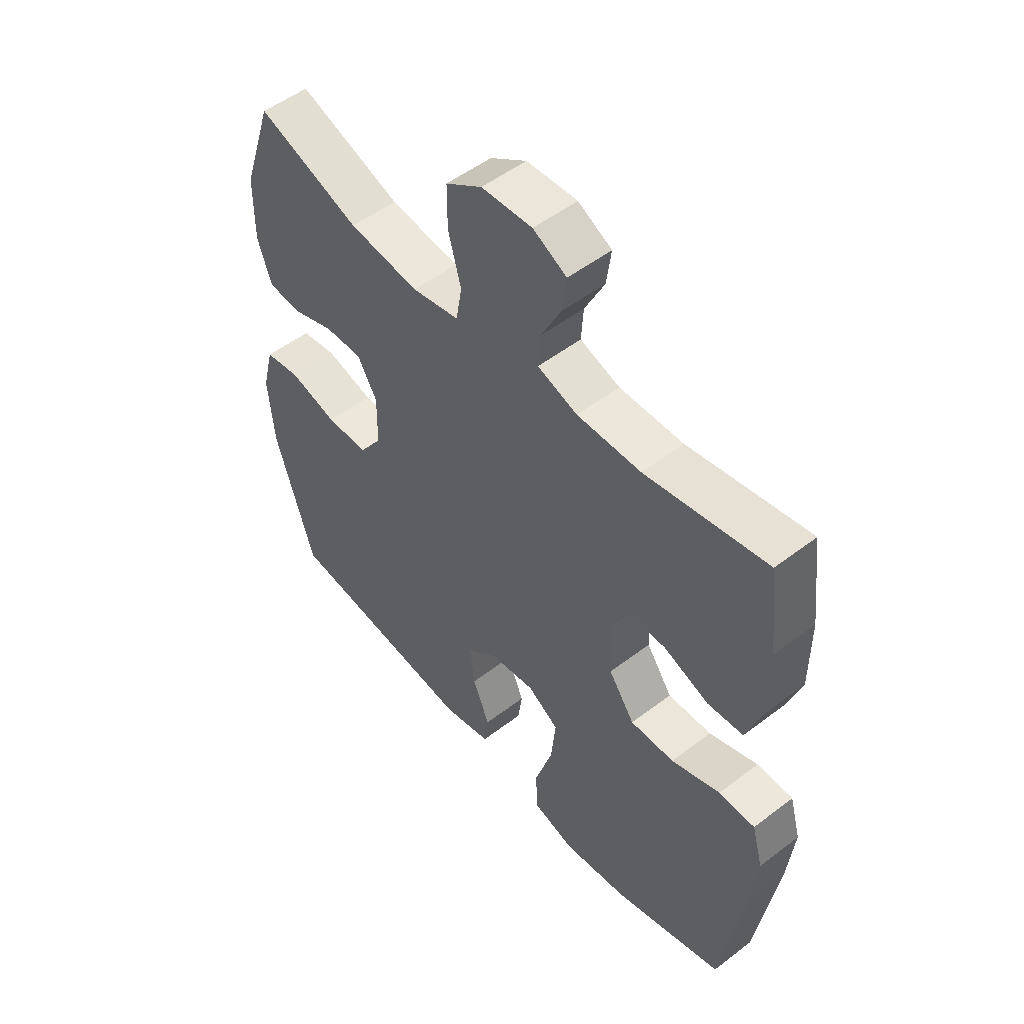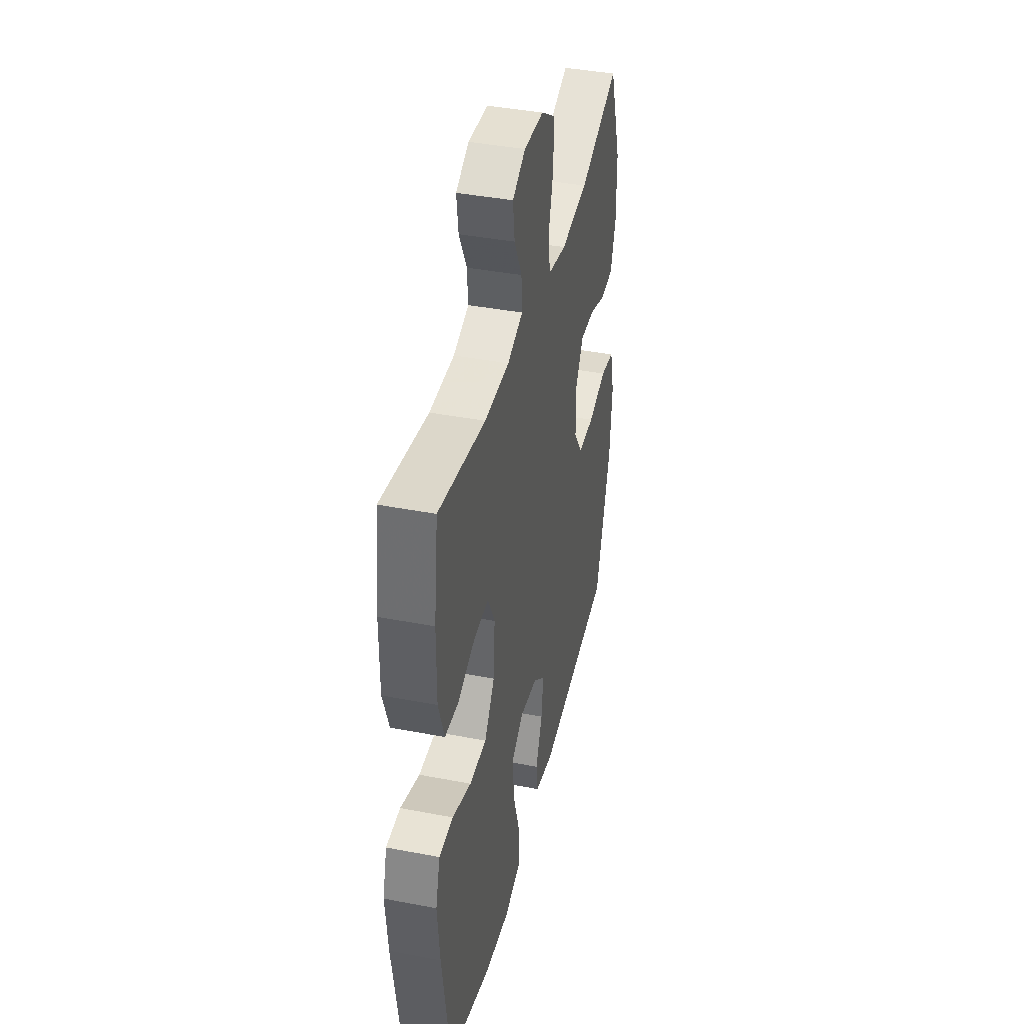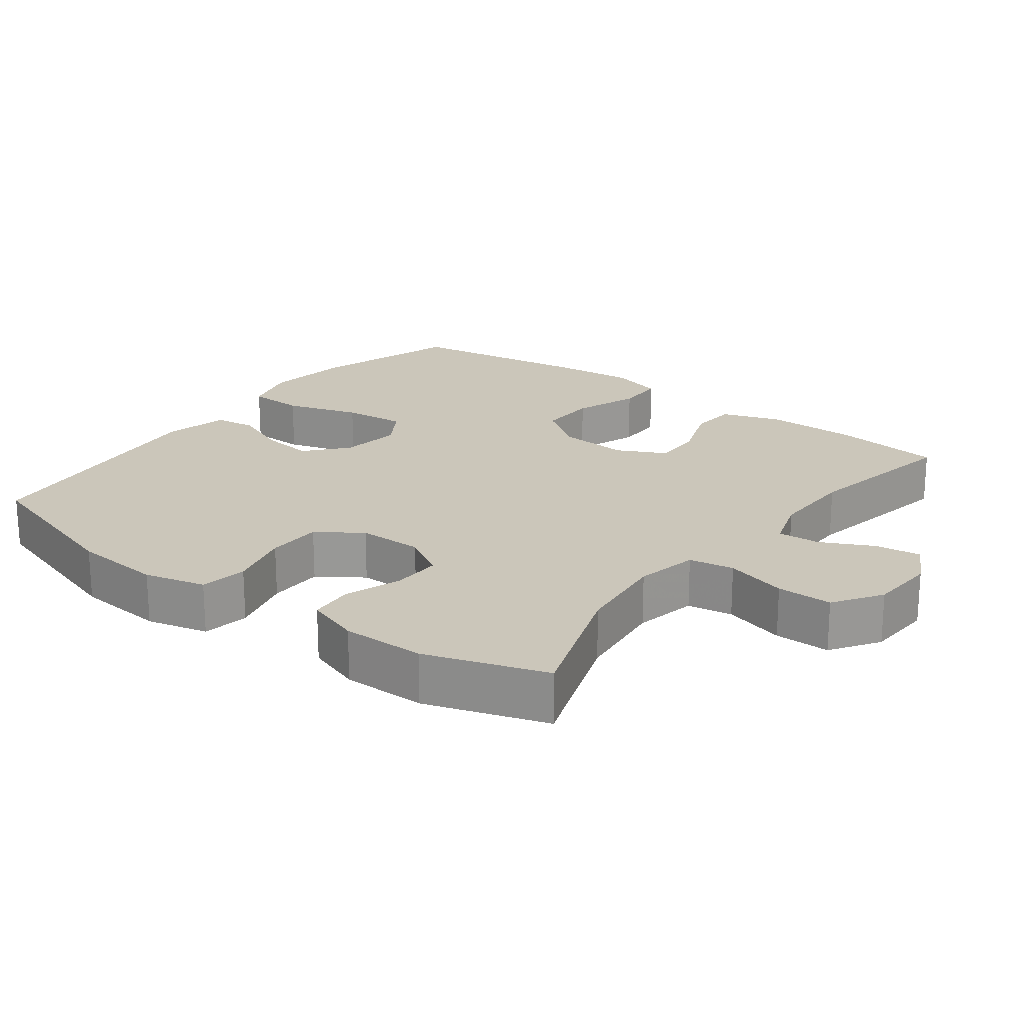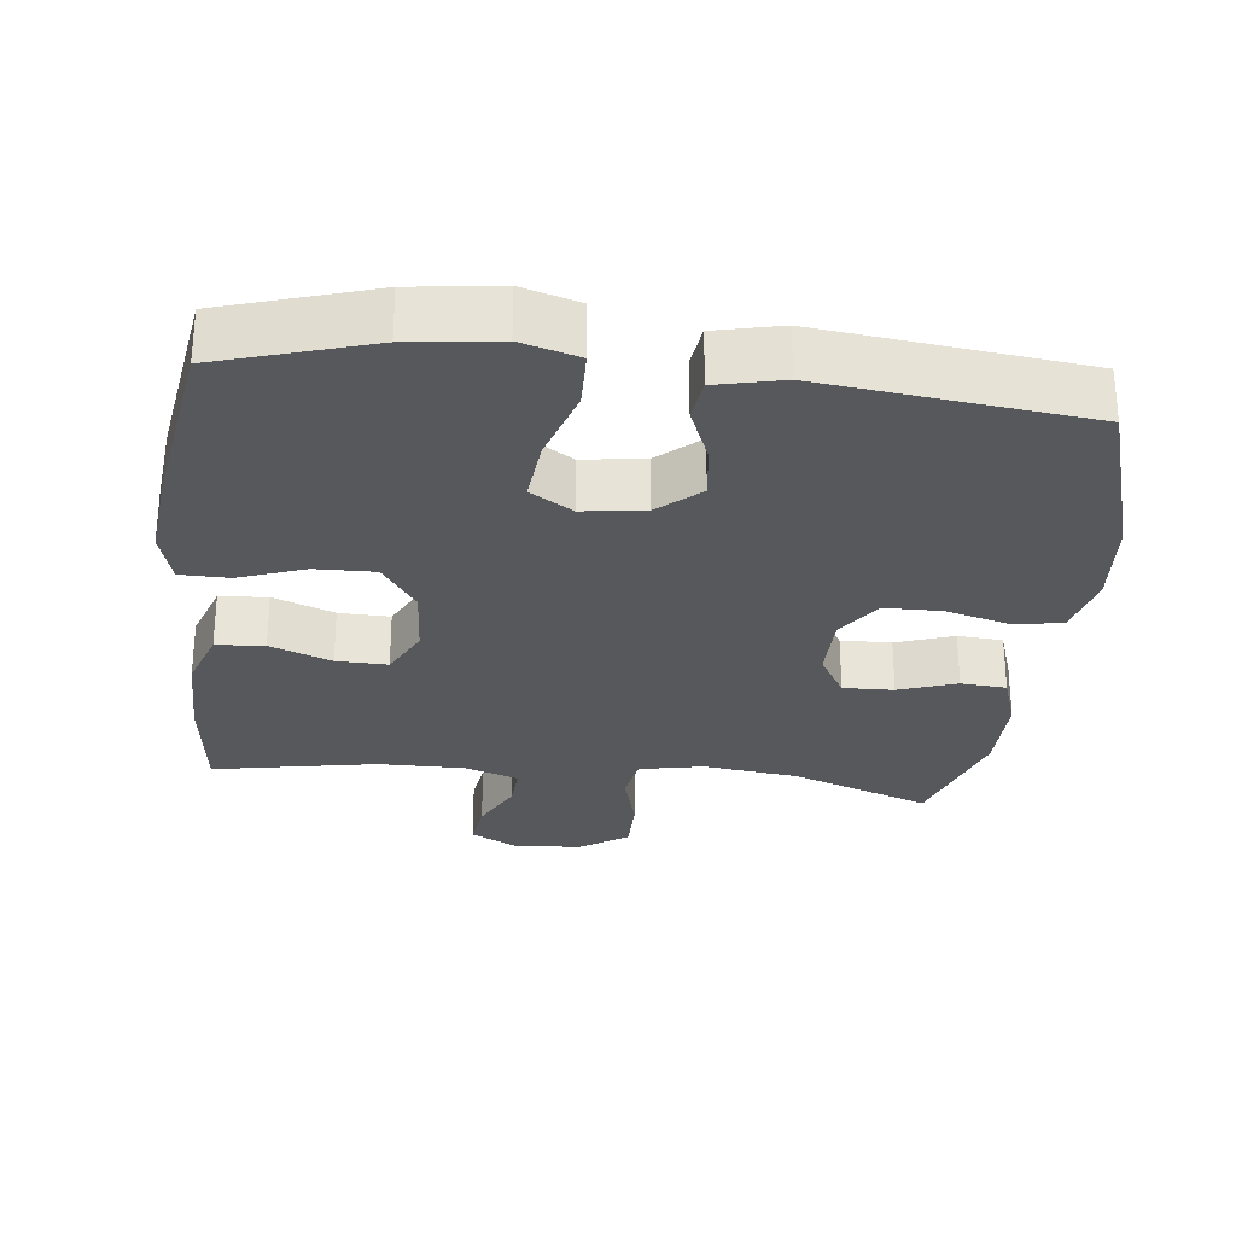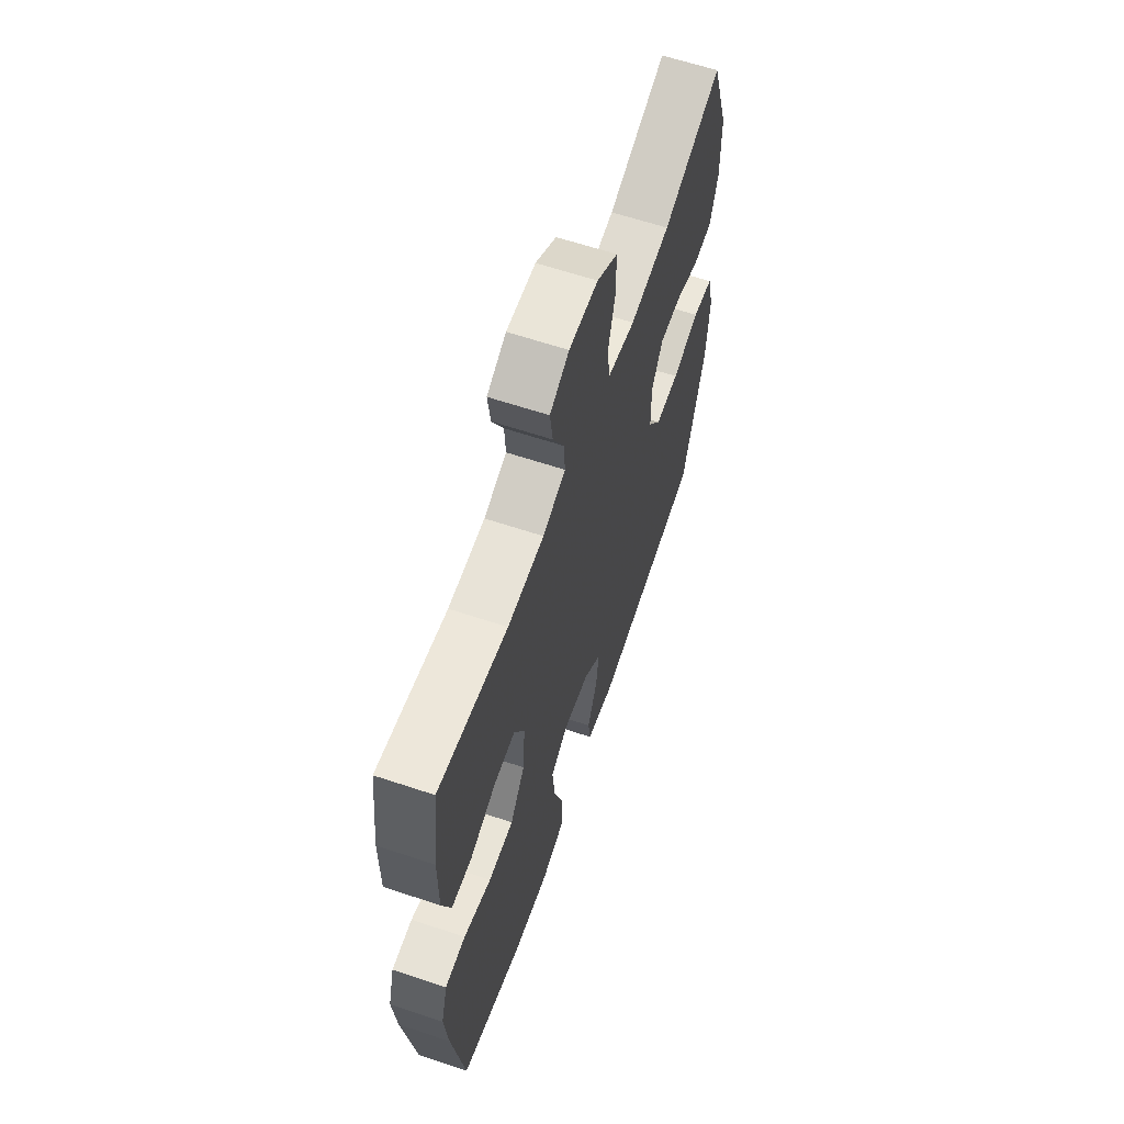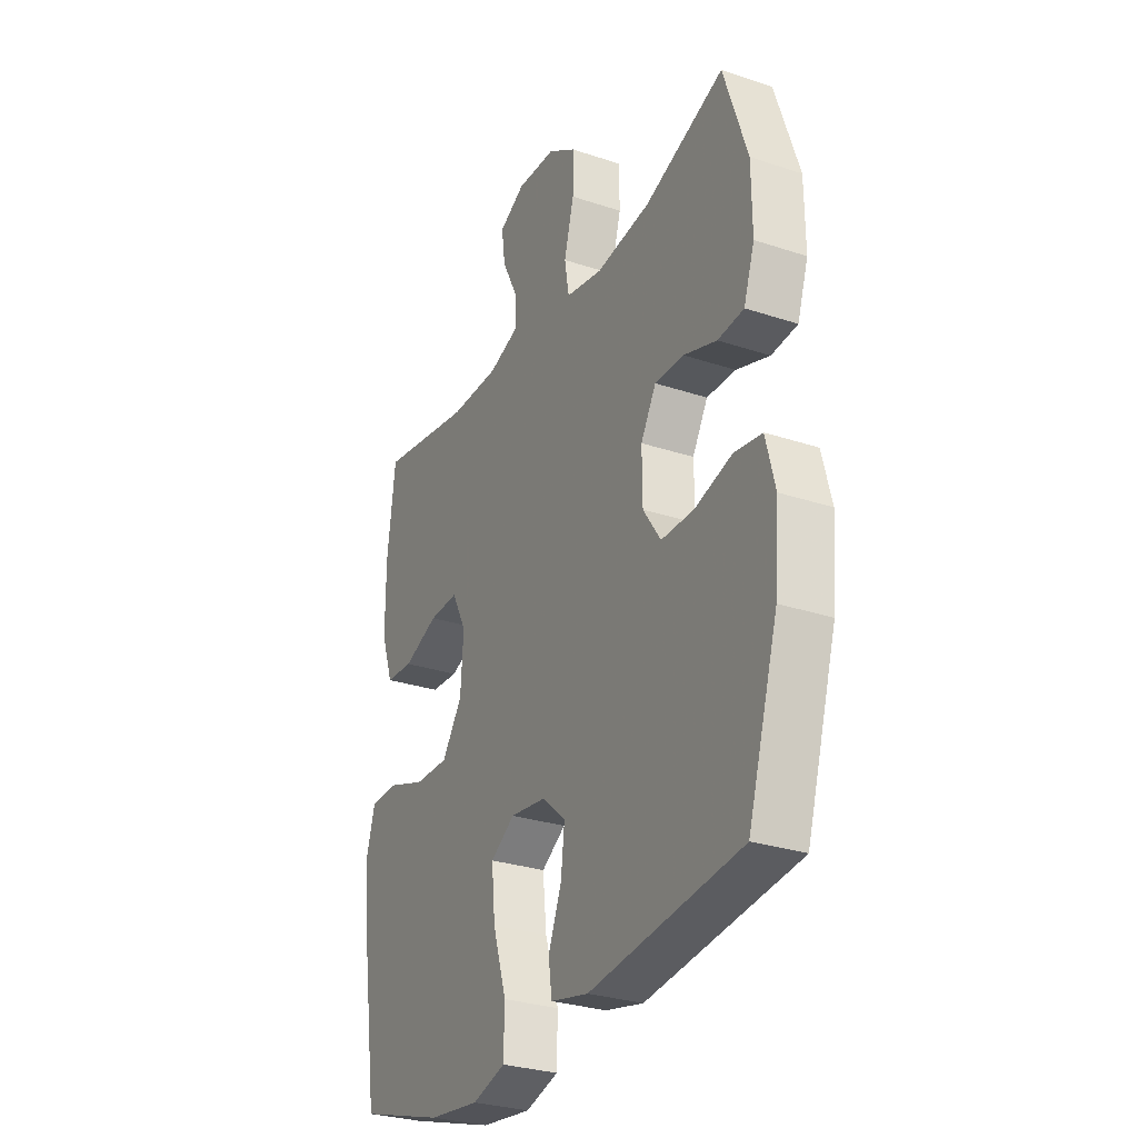
<metadata>
{"format":"obj","ext":"obj","renderer":"f3d","projection":"perspective","resolution":1024,"background":"white","views":[{"elev":52.0,"azim":50.4,"up":"+Z"},{"elev":40.5,"azim":103.3,"up":"+Z"},{"elev":21.1,"azim":-52.8,"up":"+Y"},{"elev":-28.6,"azim":173.5,"up":"+Y"},{"elev":62.5,"azim":108.7,"up":"+Z"},{"elev":-29.2,"azim":-116.2,"up":"+Z"}]}
</metadata>
<code>
v 0.5 0.07 0.5
v 0.519 0.07 0.344
v 0.519 0.07 0.215
v 0.49 0.07 0.131
v 0.423 0.07 0.126
v 0.338 0.07 0.158
v 0.267 0.07 0.16
v 0.232 0.07 0.091
v 0.239 0.07 -0.009
v 0.288 0.07 -0.079
v 0.371 0.07 -0.077
v 0.463 0.07 -0.044
v 0.531 0.07 -0.045
v 0.552 0.07 -0.12
v 0.54 0.07 -0.239
v 0.5 0.07 -0.5
v 0.291 0.07 -0.564
v 0.168 0.07 -0.58
v 0.088 0.07 -0.557
v 0.086 0.07 -0.477
v 0.119 0.07 -0.372
v 0.128 0.07 -0.283
v 0.069 0.07 -0.246
v -0.017 0.07 -0.258
v -0.075 0.07 -0.308
v -0.066 0.07 -0.383
v -0.034 0.07 -0.462
v -0.042 0.07 -0.521
v -0.134 0.07 -0.542
v -0.5 0.07 -0.5
v -0.573 0.07 -0.262
v -0.584 0.07 -0.134
v -0.562 0.07 -0.047
v -0.495 0.07 -0.036
v -0.405 0.07 -0.06
v -0.326 0.07 -0.059
v -0.283 0.07 0.004
v -0.282 0.07 0.096
v -0.319 0.07 0.159
v -0.389 0.07 0.157
v -0.469 0.07 0.129
v -0.532 0.07 0.134
v -0.558 0.07 0.211
v -0.557 0.07 0.329
v -0.5 0.07 0.5
v -0.307 0.07 0.431
v -0.175 0.07 0.415
v -0.086 0.07 0.433
v -0.075 0.07 0.497
v -0.099 0.07 0.585
v -0.099 0.07 0.664
v -0.031 0.07 0.709
v 0.064 0.07 0.714
v 0.127 0.07 0.681
v 0.118 0.07 0.616
v 0.081 0.07 0.542
v 0.077 0.07 0.482
v 0.152 0.07 0.457
v 0.272 0.07 0.458
v 0.5 0 0.5
v 0.519 0 0.344
v 0.519 0 0.215
v 0.49 0 0.131
v 0.423 0 0.126
v 0.338 0 0.158
v 0.267 0 0.16
v 0.232 0 0.091
v 0.239 0 -0.009
v 0.288 0 -0.079
v 0.371 0 -0.077
v 0.463 0 -0.044
v 0.531 0 -0.045
v 0.552 0 -0.12
v 0.54 0 -0.239
v 0.5 0 -0.5
v 0.291 0 -0.564
v 0.168 0 -0.58
v 0.088 0 -0.557
v 0.086 0 -0.477
v 0.119 0 -0.372
v 0.128 0 -0.283
v 0.069 0 -0.246
v -0.017 0 -0.258
v -0.075 0 -0.308
v -0.066 0 -0.383
v -0.034 0 -0.462
v -0.042 0 -0.521
v -0.134 0 -0.542
v -0.5 0 -0.5
v -0.573 0 -0.262
v -0.584 0 -0.134
v -0.562 0 -0.047
v -0.495 0 -0.036
v -0.405 0 -0.06
v -0.326 0 -0.059
v -0.283 0 0.004
v -0.282 0 0.096
v -0.319 0 0.159
v -0.389 0 0.157
v -0.469 0 0.129
v -0.532 0 0.134
v -0.558 0 0.211
v -0.557 0 0.329
v -0.5 0 0.5
v -0.307 0 0.431
v -0.175 0 0.415
v -0.086 0 0.433
v -0.075 0 0.497
v -0.099 0 0.585
v -0.099 0 0.664
v -0.031 0 0.709
v 0.064 0 0.714
v 0.127 0 0.681
v 0.118 0 0.616
v 0.081 0 0.542
v 0.077 0 0.482
v 0.152 0 0.457
v 0.272 0 0.458
f 54 55 56
f 53 54 56
f 52 53 56
f 51 52 56
f 50 51 56
f 49 50 56
f 48 49 56 57
f 44 45 46
f 43 44 46
f 42 43 46
f 41 42 46
f 40 41 46
f 39 40 46 47
f 38 39 47 48
f 33 34 35
f 32 33 35
f 31 32 35
f 30 31 35
f 29 30 35
f 28 29 35
f 27 28 35
f 26 27 35
f 25 26 35 36
f 24 25 36 37
f 19 20 21
f 18 19 21
f 17 18 21
f 16 17 21
f 15 16 21
f 14 15 21
f 13 14 21
f 12 13 21
f 11 12 21
f 10 11 21 22
f 9 10 22 23
f 4 5 6
f 3 4 6
f 2 3 6
f 1 2 6
f 59 1 6
f 58 59 6 7
f 48 57 58
f 38 48 58
f 37 38 58
f 24 37 58
f 23 24 58
f 9 23 58
f 8 9 58
f 7 8 58
f 115 114 113
f 115 113 112
f 115 112 111
f 115 111 110
f 115 110 109
f 115 109 108
f 116 115 108 107
f 105 104 103
f 105 103 102
f 105 102 101
f 105 101 100
f 105 100 99
f 106 105 99 98
f 107 106 98 97
f 94 93 92
f 94 92 91
f 94 91 90
f 94 90 89
f 94 89 88
f 94 88 87
f 94 87 86
f 94 86 85
f 95 94 85 84
f 96 95 84 83
f 80 79 78
f 80 78 77
f 80 77 76
f 80 76 75
f 80 75 74
f 80 74 73
f 80 73 72
f 80 72 71
f 80 71 70
f 81 80 70 69
f 82 81 69 68
f 65 64 63
f 65 63 62
f 65 62 61
f 65 61 60
f 65 60 118
f 66 65 118 117
f 117 116 107
f 117 107 97
f 117 97 96
f 117 96 83
f 117 83 82
f 117 82 68
f 117 68 67
f 117 67 66
f 1 60 61 2
f 2 61 62 3
f 3 62 63 4
f 4 63 64 5
f 5 64 65 6
f 6 65 66 7
f 7 66 67 8
f 8 67 68 9
f 9 68 69 10
f 10 69 70 11
f 11 70 71 12
f 12 71 72 13
f 13 72 73 14
f 14 73 74 15
f 15 74 75 16
f 16 75 76 17
f 17 76 77 18
f 18 77 78 19
f 19 78 79 20
f 20 79 80 21
f 21 80 81 22
f 22 81 82 23
f 23 82 83 24
f 24 83 84 25
f 25 84 85 26
f 26 85 86 27
f 27 86 87 28
f 28 87 88 29
f 29 88 89 30
f 30 89 90 31
f 31 90 91 32
f 32 91 92 33
f 33 92 93 34
f 34 93 94 35
f 35 94 95 36
f 36 95 96 37
f 37 96 97 38
f 38 97 98 39
f 39 98 99 40
f 40 99 100 41
f 41 100 101 42
f 42 101 102 43
f 43 102 103 44
f 44 103 104 45
f 45 104 105 46
f 46 105 106 47
f 47 106 107 48
f 48 107 108 49
f 49 108 109 50
f 50 109 110 51
f 51 110 111 52
f 52 111 112 53
f 53 112 113 54
f 54 113 114 55
f 55 114 115 56
f 56 115 116 57
f 57 116 117 58
f 58 117 118 59
f 59 118 60 1

</code>
